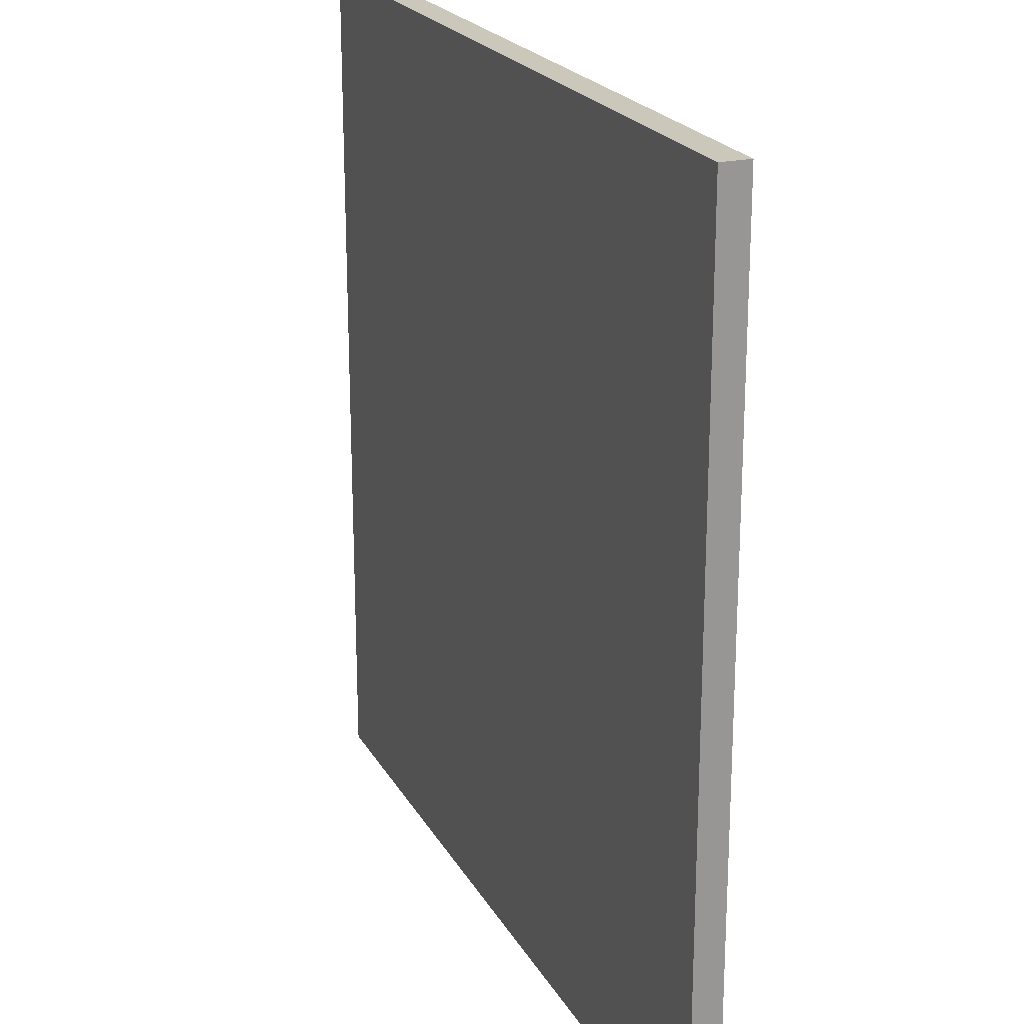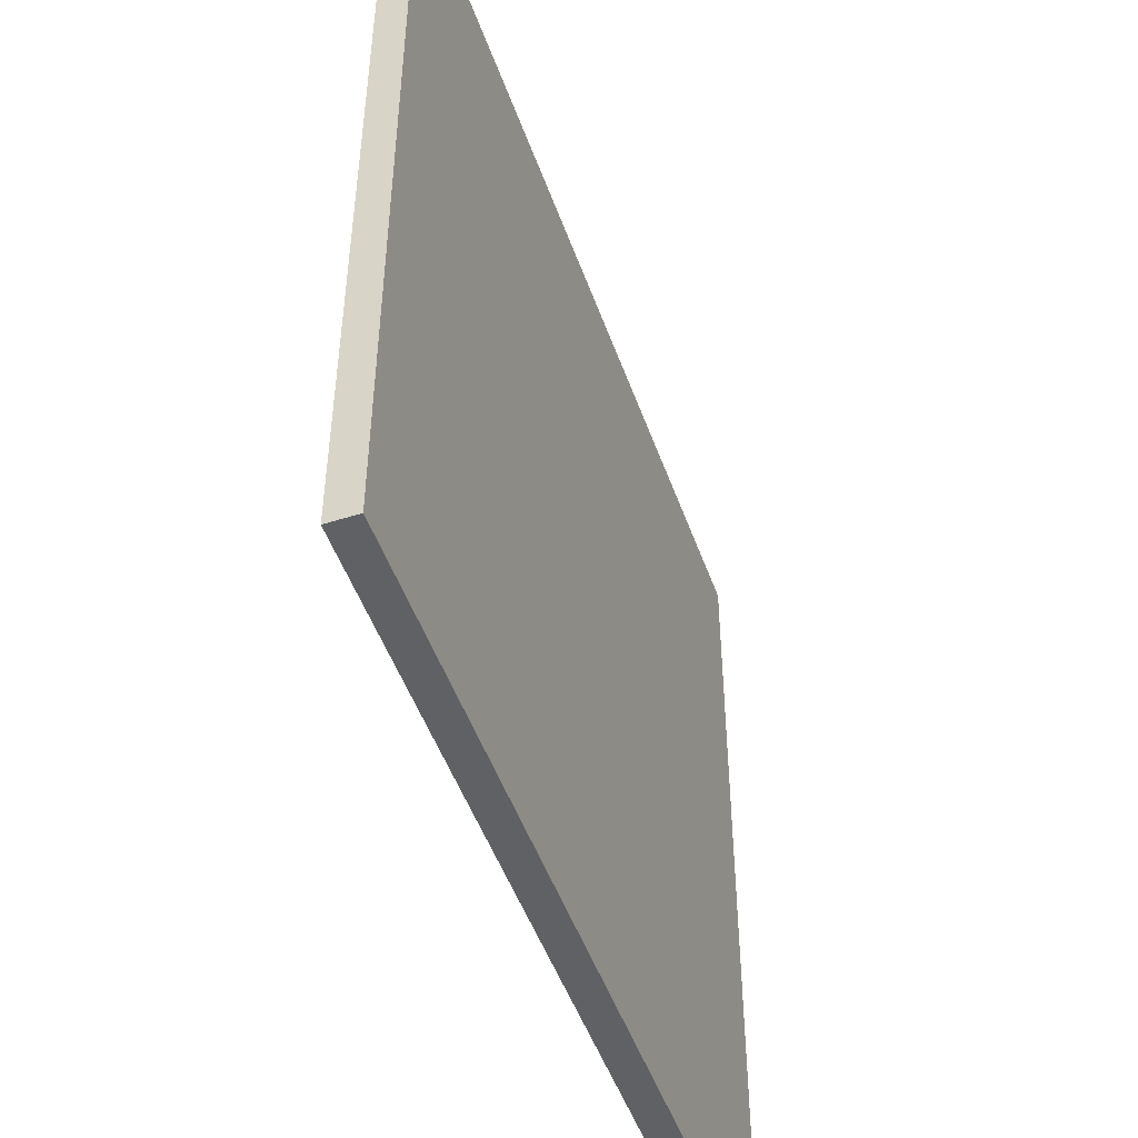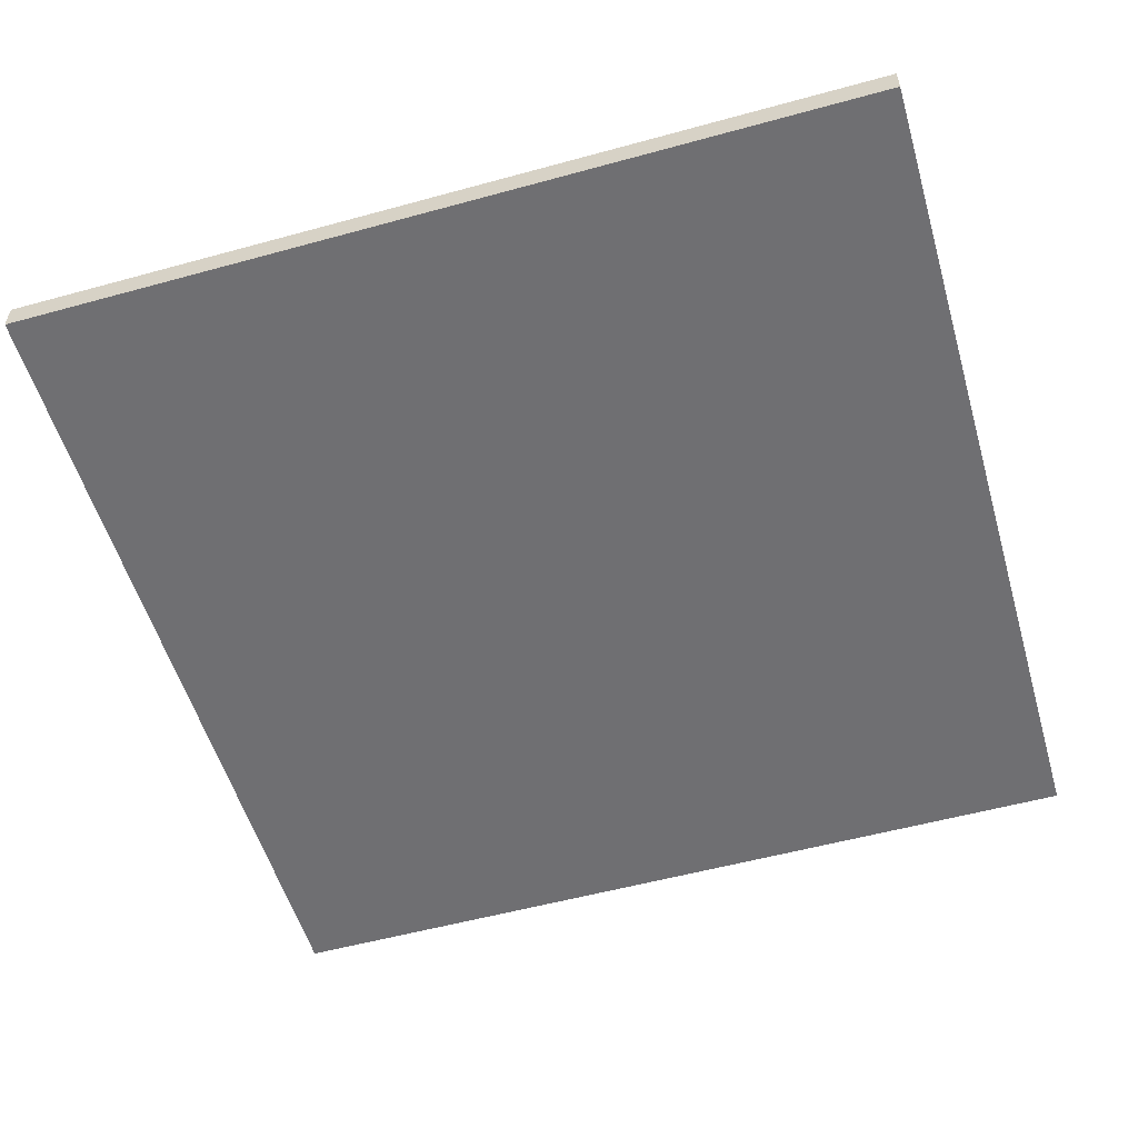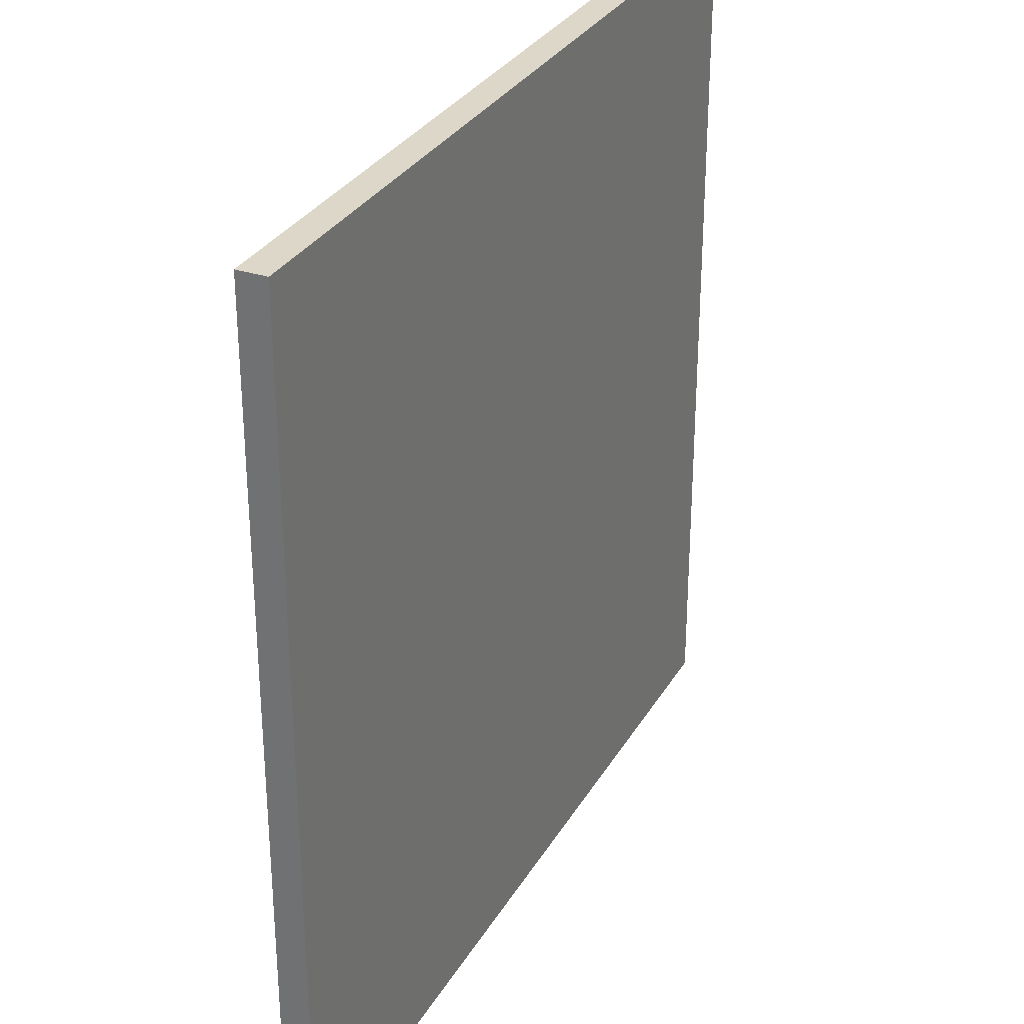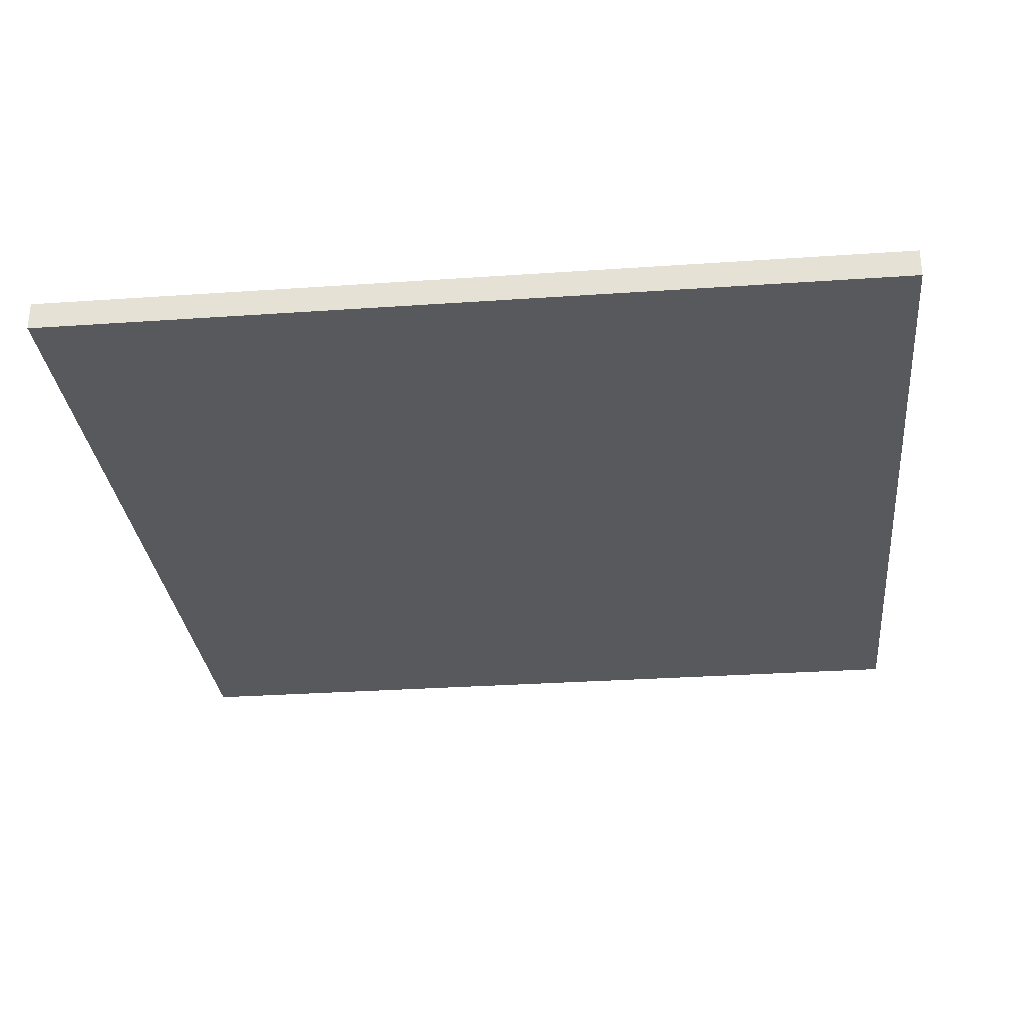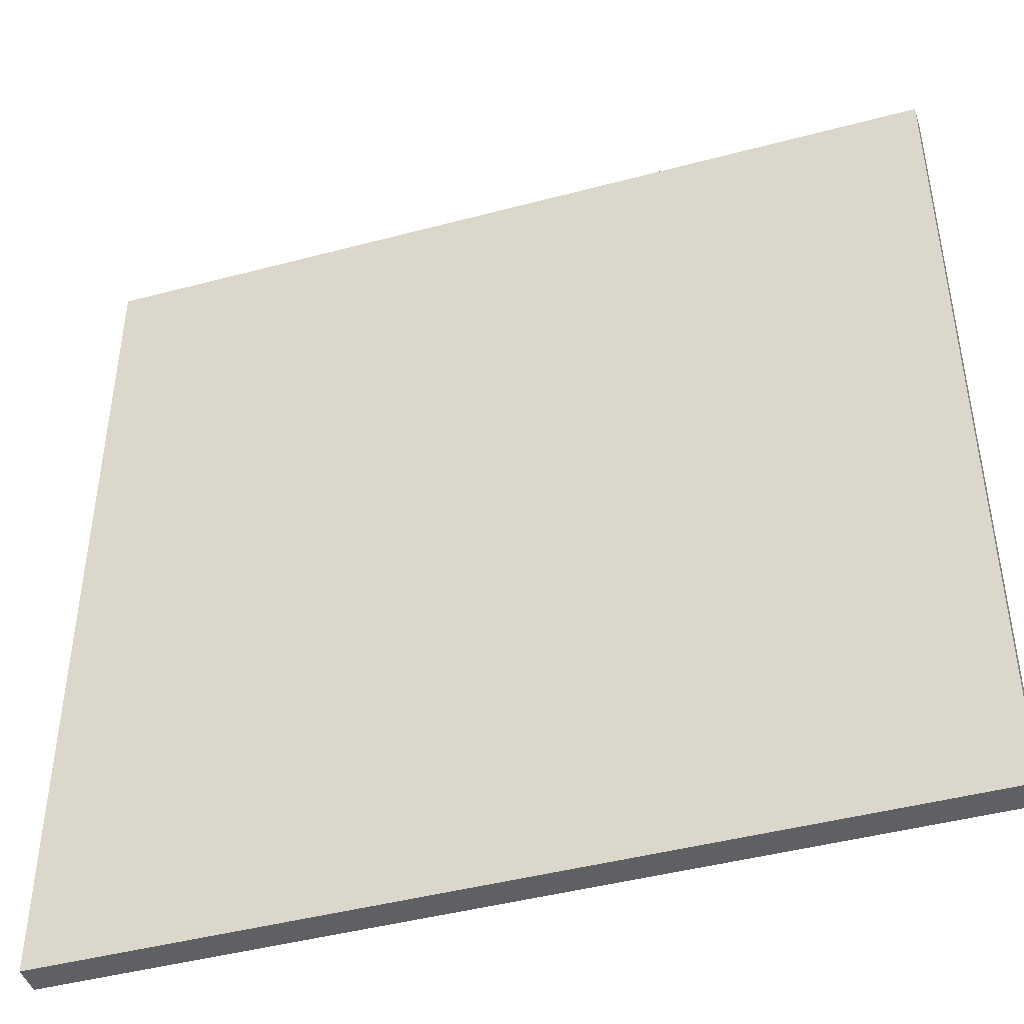
<metadata>
{"format":"obj","ext":"obj","renderer":"f3d","projection":"perspective","resolution":1024,"background":"white","views":[{"elev":21.6,"azim":-112.0,"up":"+Y"},{"elev":-49.7,"azim":-70.7,"up":"+Y"},{"elev":-54.7,"azim":16.2,"up":"+Z"},{"elev":30.9,"azim":-64.5,"up":"+Y"},{"elev":-29.8,"azim":-84.2,"up":"+Z"},{"elev":-44.4,"azim":-162.7,"up":"+Y"}]}
</metadata>
<code>
o Cube
v -1.5 -1.5 0
v -1.5 1.5 -0.1
v -1.5 -1.5 -0.1
v -1.5 1.5 0
v 1.5 1.5 -0.1
v 1.5 1.5 0
v 1.5 -1.5 -0.1
v 1.5 -1.5 0
f 1 2 3
f 4 5 2
f 6 7 5
f 8 3 7
f 5 3 2
f 4 8 6
f 1 4 2
f 4 6 5
f 6 8 7
f 8 1 3
f 5 7 3
f 4 1 8

</code>
